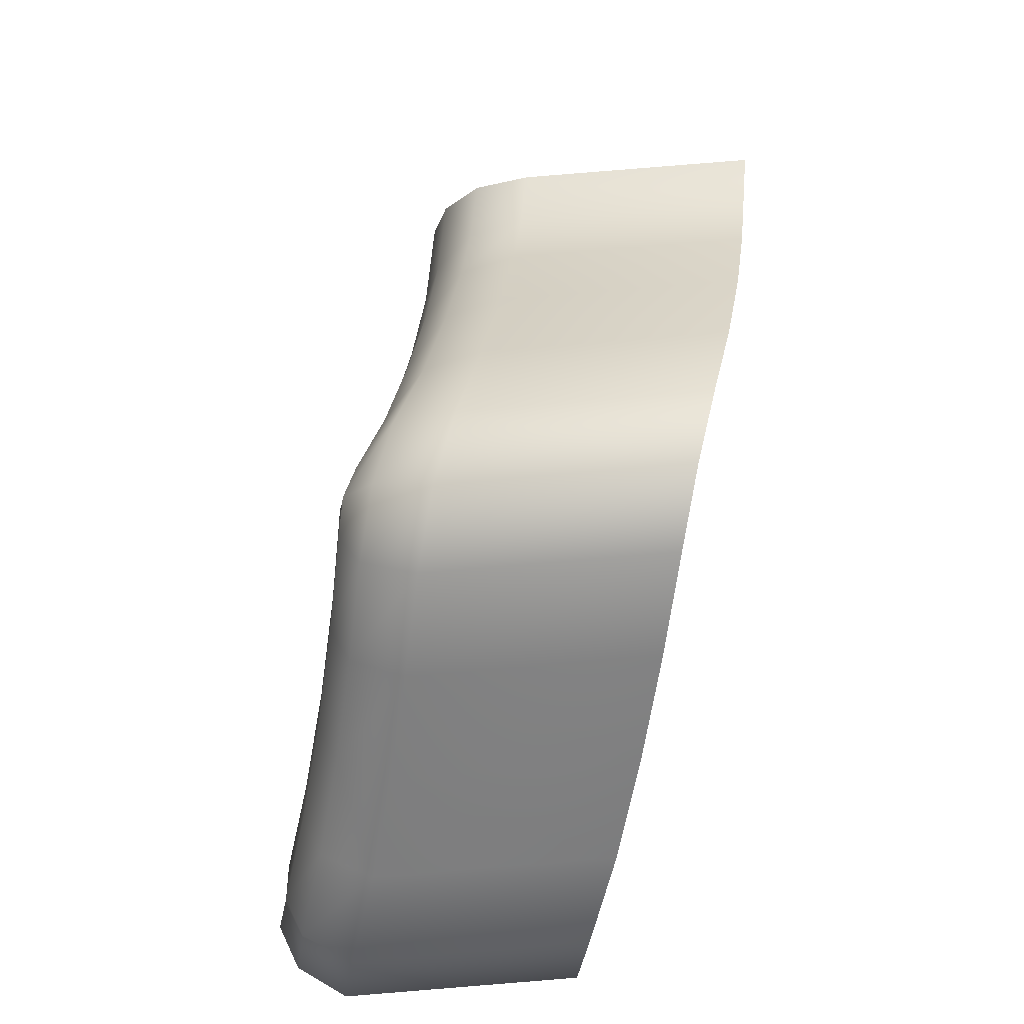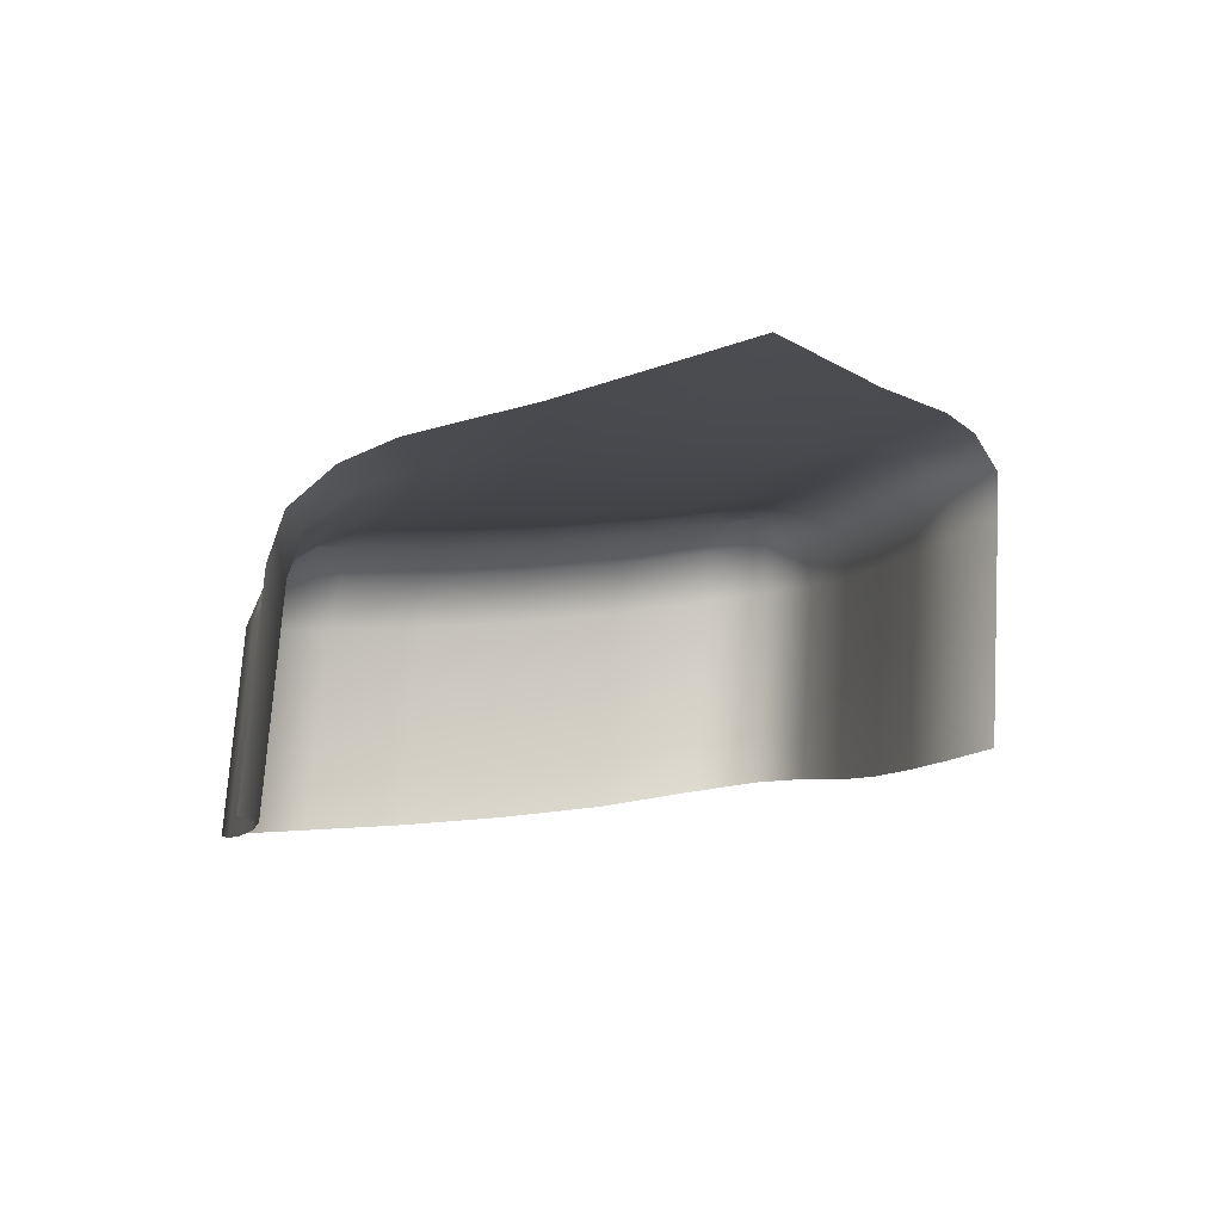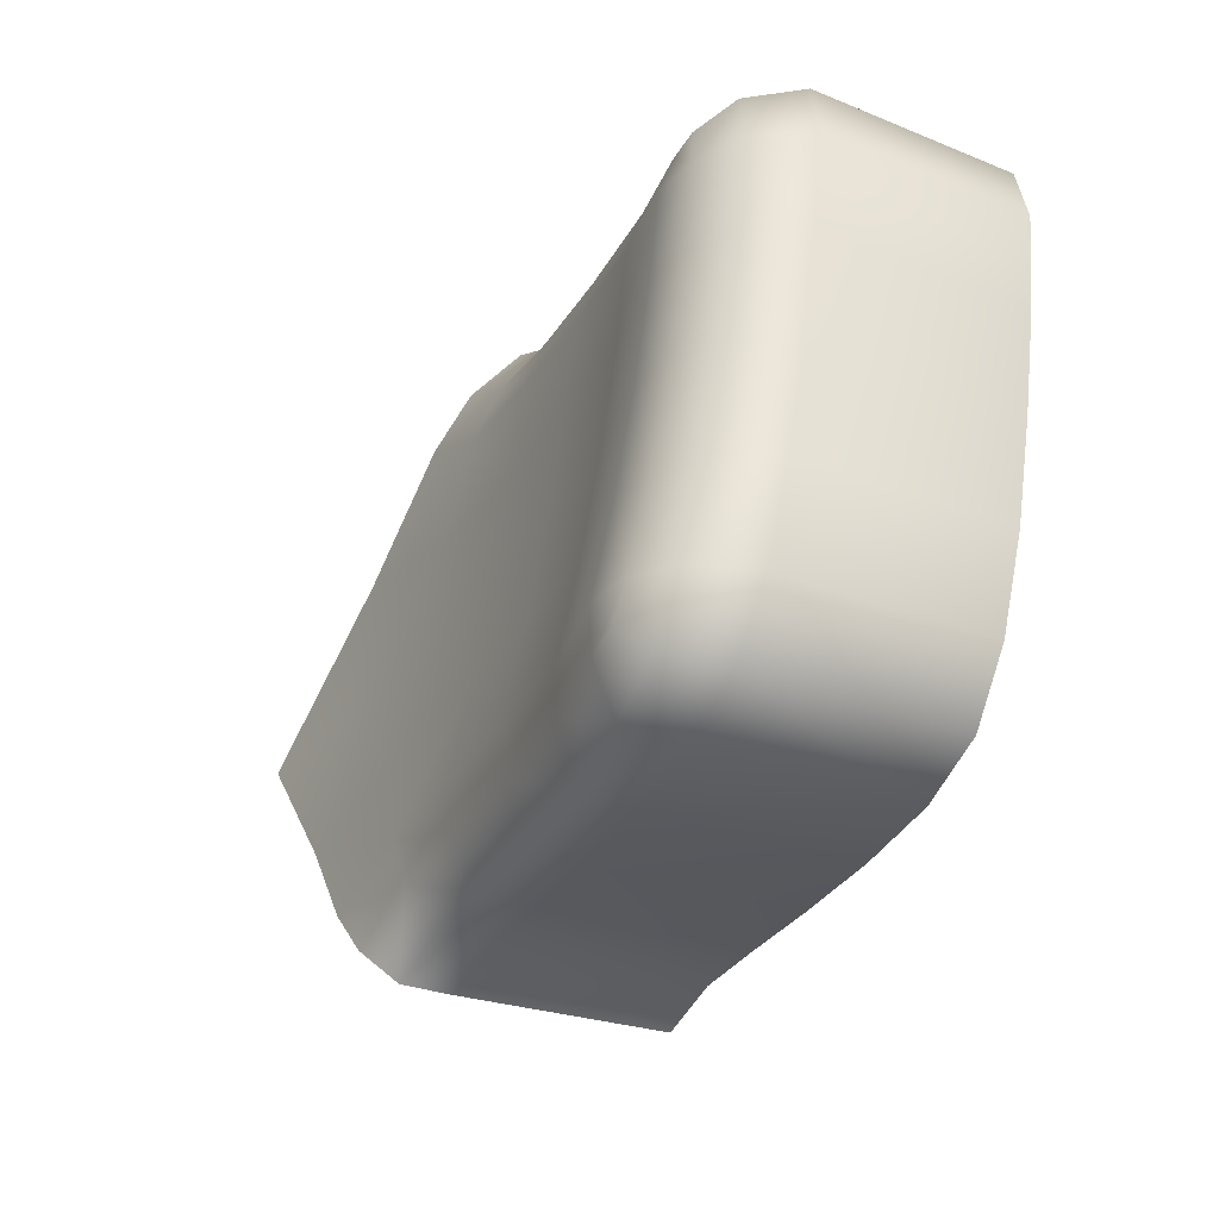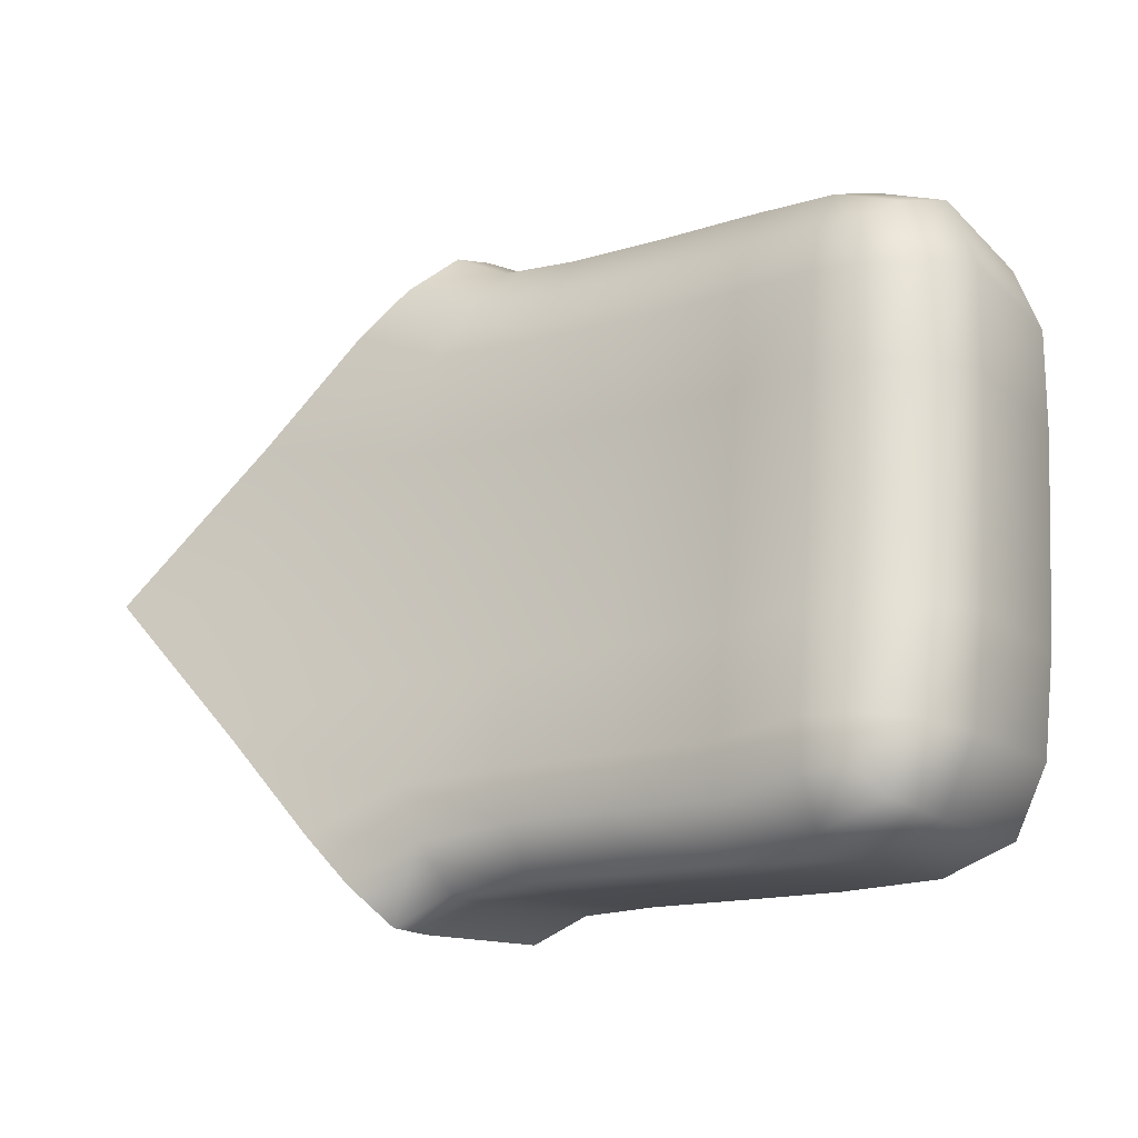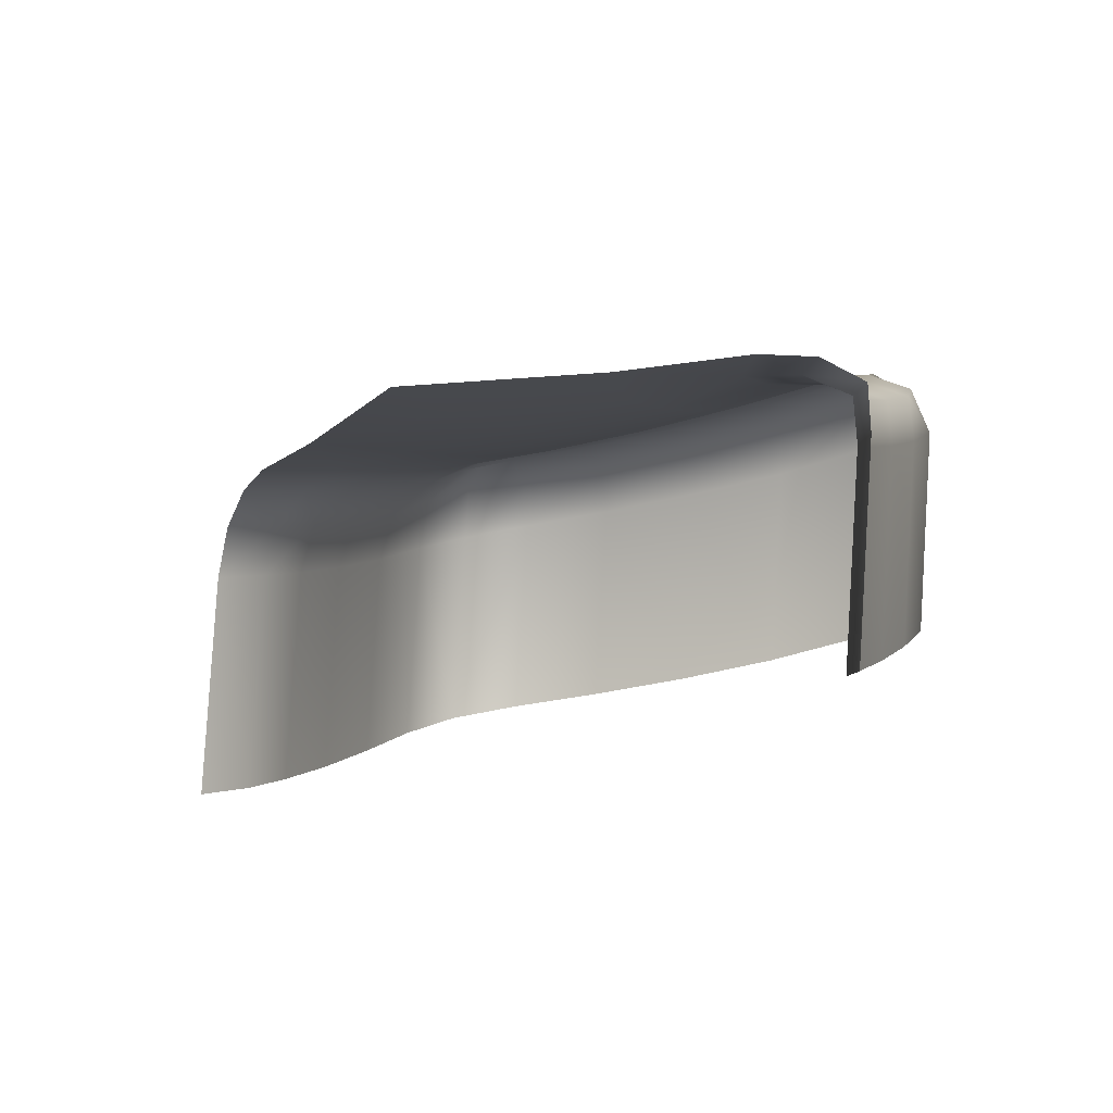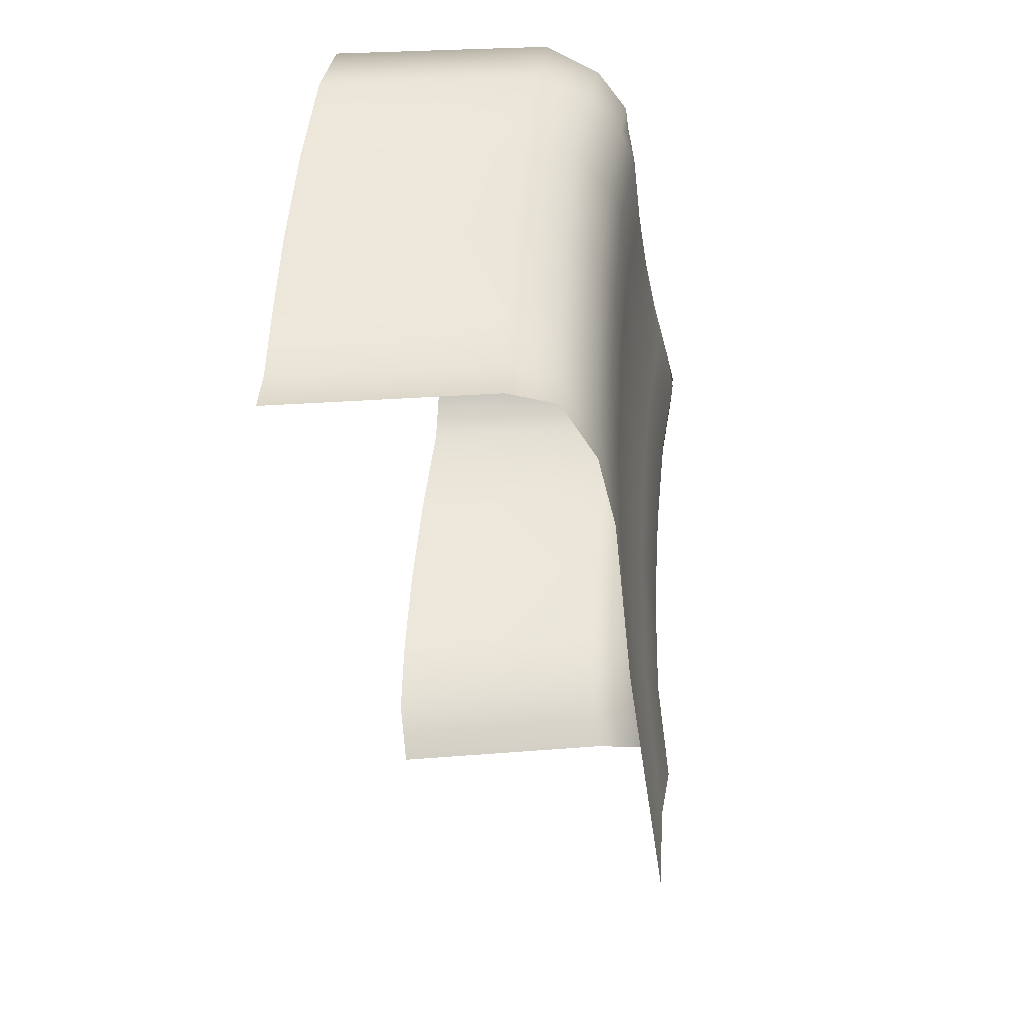
<metadata>
{"format":"obj","ext":"obj","renderer":"f3d","projection":"perspective","resolution":1024,"background":"white","views":[{"elev":30.4,"azim":-92.6,"up":"+Z"},{"elev":-18.3,"azim":74.5,"up":"+Y"},{"elev":-29.6,"azim":-124.8,"up":"+Z"},{"elev":-15.4,"azim":-155.0,"up":"+Z"},{"elev":-7.3,"azim":110.1,"up":"+Y"},{"elev":55.5,"azim":83.4,"up":"+Z"}]}
</metadata>
<code>
o _Dpad_Left
v -0.3085 0.2844 0.1159
v -0.2913 0.2849 0.09878
v -0.3162 0.2825 0.1234
v -0.3172 0.2934 0.05469
v -0.3149 0.2898 0.07384
v -0.3398 0.2928 0.07364
v -0.3405 0.2962 0.05511
v -0.2892 0.288 0.07396
v -0.2913 0.2926 0.04904
v -0.3172 0.2874 0.09291
v -0.3405 0.2904 0.0921
v -0.3235 0.2863 0.1095
v -0.3278 0.2841 0.1175
v -0.3424 0.2889 0.1083
v -0.3437 0.2864 0.1159
v -0.3788 0.3001 0.07315
v -0.3604 0.2963 0.07341
v -0.3605 0.2937 0.09188
v -0.3788 0.2976 0.09162
v -0.3605 0.2996 0.05489
v -0.3788 0.3035 0.05463
v -0.2667 0.2874 0.074
v -0.3789 0.2959 0.1078
v -0.3608 0.2921 0.1081
v -0.361 0.2894 0.1155
v -0.379 0.2932 0.1152
v -0.3085 0.2976 0.03155
v -0.3163 0.2981 0.0235
v -0.3235 0.2975 0.03784
v -0.328 0.298 0.02923
v -0.3424 0.2999 0.03864
v -0.3438 0.2999 0.03053
v -0.3789 0.3071 0.03823
v -0.3608 0.3032 0.03849
v -0.3611 0.303 0.03057
v -0.3791 0.3069 0.03032
v -0.4003 0.3045 0.07347
v -0.3921 0.3042 0.07372
v -0.3921 0.3017 0.09172
v -0.4003 0.3019 0.09146
v -0.3921 0.3075 0.05567
v -0.4004 0.3077 0.05544
v -0.4001 0.3001 0.1071
v -0.3922 0.3 0.1074
v -0.3921 0.2973 0.1144
v -0.3991 0.2992 0.1134
v -0.4001 0.3111 0.03955
v -0.3922 0.311 0.03973
v -0.3923 0.3108 0.03222
v -0.3992 0.3125 0.03298
v -0.3236 0.2495 0.01952
v -0.3236 0.2868 0.01704
v -0.3328 0.2495 0.02379
v -0.3328 0.2868 0.02131
v -0.3457 0.2514 0.02428
v -0.3457 0.2887 0.0218
v -0.3615 0.2542 0.0241
v -0.3615 0.2915 0.02162
v -0.3793 0.2581 0.02385
v -0.3793 0.2953 0.02137
v -0.3966 0.2625 0.02417
v -0.3966 0.2998 0.02169
v -0.4086 0.2646 0.02859
v -0.4086 0.3018 0.02611
v -0.4133 0.2631 0.0402
v -0.4133 0.3004 0.03773
v -0.4139 0.2593 0.05743
v -0.4139 0.2965 0.05496
v -0.4139 0.2561 0.0759
v -0.4139 0.2934 0.07342
v -0.4139 0.2535 0.09432
v -0.4139 0.2908 0.09184
v -0.4133 0.2513 0.1115
v -0.4133 0.2886 0.109
v -0.4085 0.2489 0.1233
v -0.4085 0.2861 0.1208
v -0.3963 0.2453 0.1281
v -0.3963 0.2826 0.1257
v -0.379 0.2411 0.1291
v -0.379 0.2783 0.1266
v -0.3613 0.2374 0.1293
v -0.3613 0.2747 0.1268
v -0.3237 0.2315 0.1346
v -0.3237 0.2688 0.1321
v -0.3455 0.2347 0.1295
v -0.3455 0.2719 0.127
v -0.3328 0.2327 0.1302
v -0.3328 0.27 0.1278
v -0.3225 0.2772 0.1298
v -0.332 0.2785 0.1252
v -0.3452 0.2805 0.1242
v -0.379 0.2871 0.1237
v -0.3612 0.2833 0.124
v -0.3225 0.2949 0.01722
v -0.332 0.2948 0.02176
v -0.3454 0.2967 0.02242
v -0.3614 0.2996 0.0223
v -0.3793 0.3035 0.02204
v -0.4085 0.3014 0.07328
v -0.4085 0.2989 0.09124
v -0.4085 0.3046 0.05527
v -0.408 0.2968 0.1077
v -0.4037 0.2947 0.1182
v -0.3929 0.2915 0.1225
v -0.408 0.3082 0.03866
v -0.3931 0.3077 0.02443
v -0.4038 0.3096 0.02829
f 46 103 104 45
f 14 15 13 12
f 24 14 11 18
f 4 5 8 9
f 8 5 10 2
f 7 4 29 31
f 36 98 106 49
f 33 36 49 48
f 5 4 7 6
f 2 22 8
f 32 31 29 30
f 11 6 17 18
f 11 14 12 10
f 94 95 30 28
f 6 11 10 5
f 38 37 40 39
f 18 19 23 24
f 39 19 16 38
f 49 50 47 48
f 18 17 16 19
f 98 36 35 97
f 20 17 6 7
f 34 33 21 20
f 17 20 21 16
f 30 29 27 28
f 15 14 24 25
f 24 23 26 25
f 26 92 93 25
f 19 39 44 23
f 31 32 35 34
f 33 34 35 36
f 30 95 96 32
f 31 34 20 7
f 41 48 47 42
f 39 40 43 44
f 41 21 33 48
f 41 42 37 38
f 38 16 21 41
f 100 40 37 99
f 44 45 26 23
f 45 44 43 46
f 103 46 43 102
f 107 50 49 106
f 107 105 47 50
f 105 66 68 101
f 94 52 54 95
f 96 97 35 32
f 55 56 54 53
f 58 56 55 57
f 80 92 104 78
f 54 56 96 95
f 58 97 96 56
f 60 59 61 62
f 58 57 59 60
f 62 106 98 60
f 64 62 61 63
f 64 63 65 66
f 101 42 47 105
f 66 65 67 68
f 99 101 68 70
f 72 71 73 74
f 72 100 99 70
f 72 70 69 71
f 100 72 74 102
f 102 74 76 103
f 78 76 75 77
f 74 73 75 76
f 103 76 78 104
f 85 87 88 86
f 79 81 82 80
f 90 89 3 13
f 84 89 90 88
f 78 77 79 80
f 80 82 93 92
f 91 15 25 93
f 82 81 85 86
f 87 83 84 88
f 91 90 13 15
f 29 4 9 27
f 22 9 8
f 13 3 1 12
f 91 93 82 86
f 58 60 98 97
f 92 26 45 104
f 40 100 102 43
f 88 90 91 86
f 67 69 70 68
f 66 105 107 64
f 64 107 106 62
f 51 53 54 52
f 101 99 37 42
f 12 1 2 10

</code>
